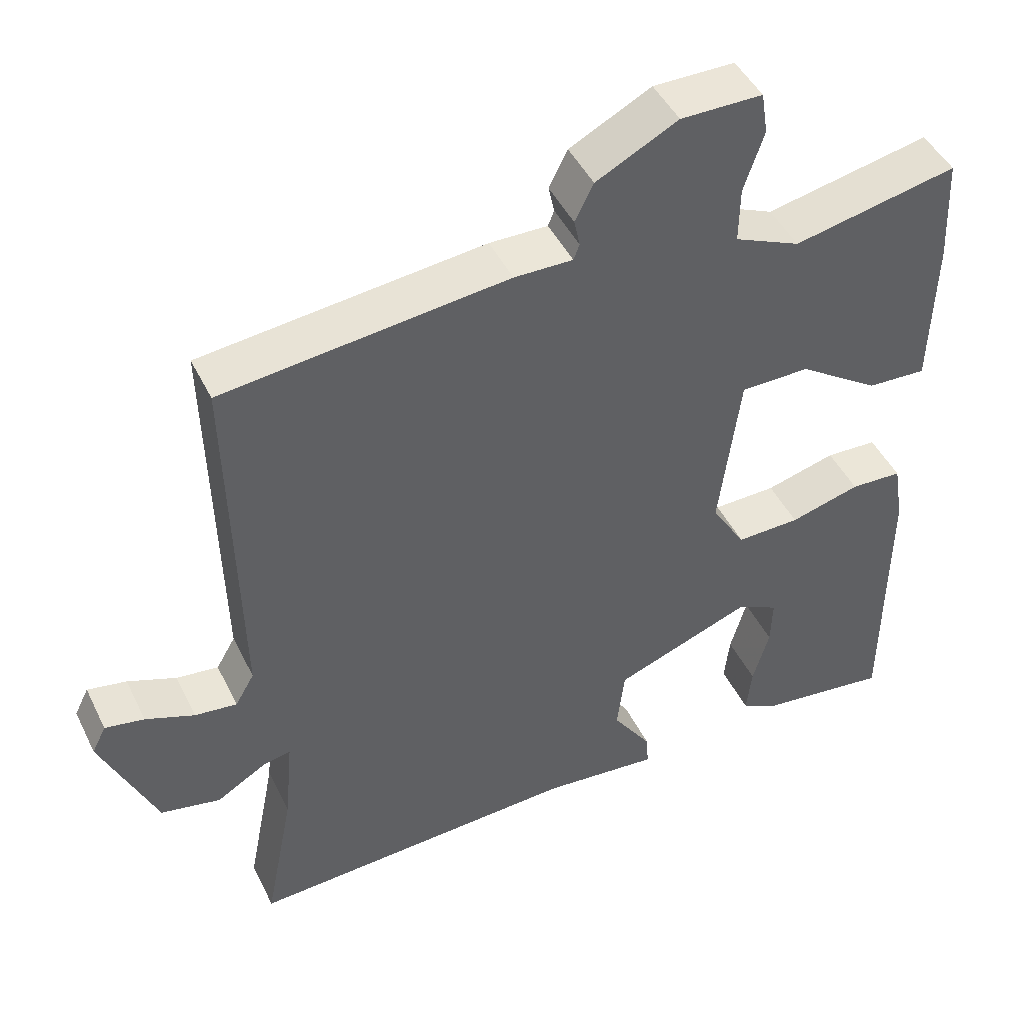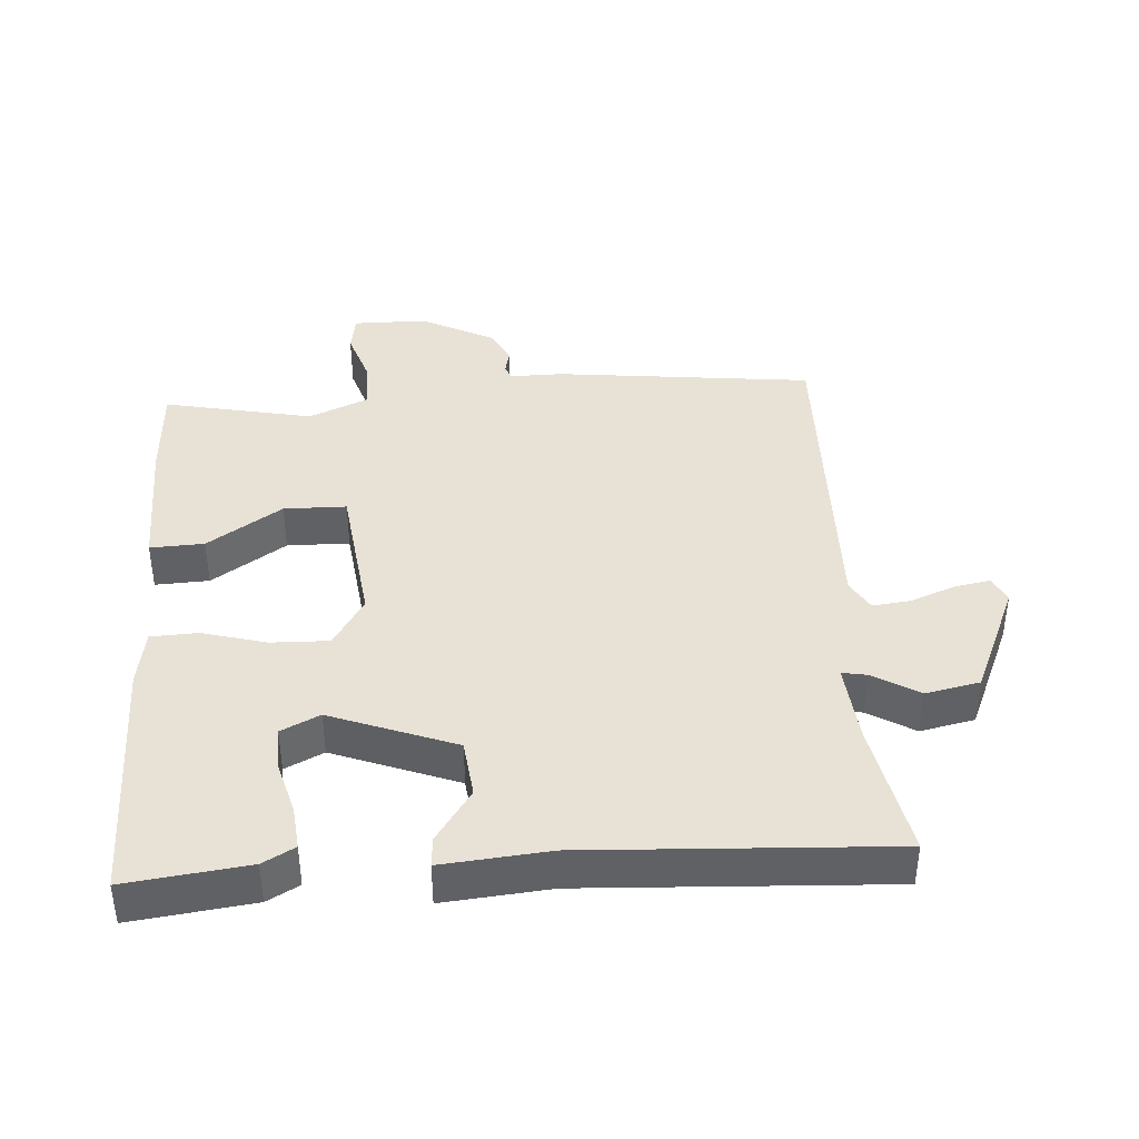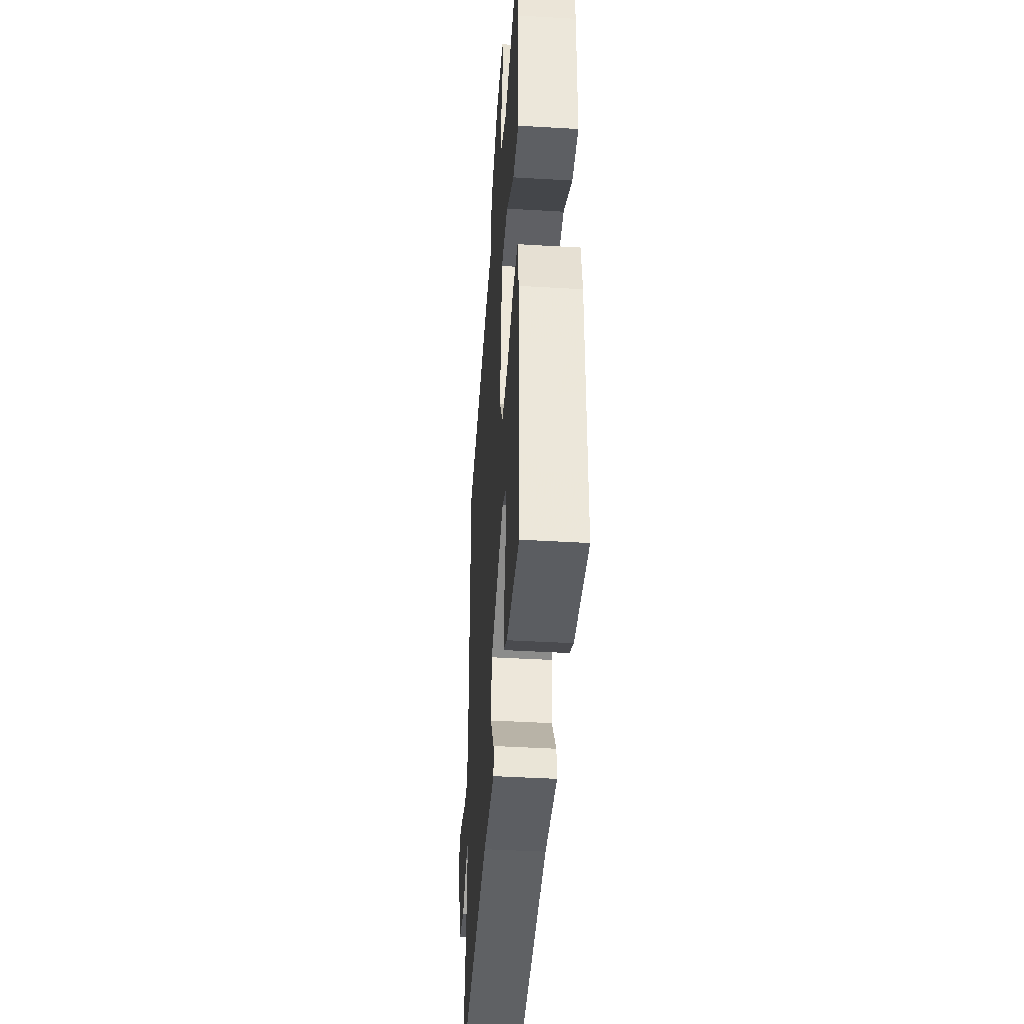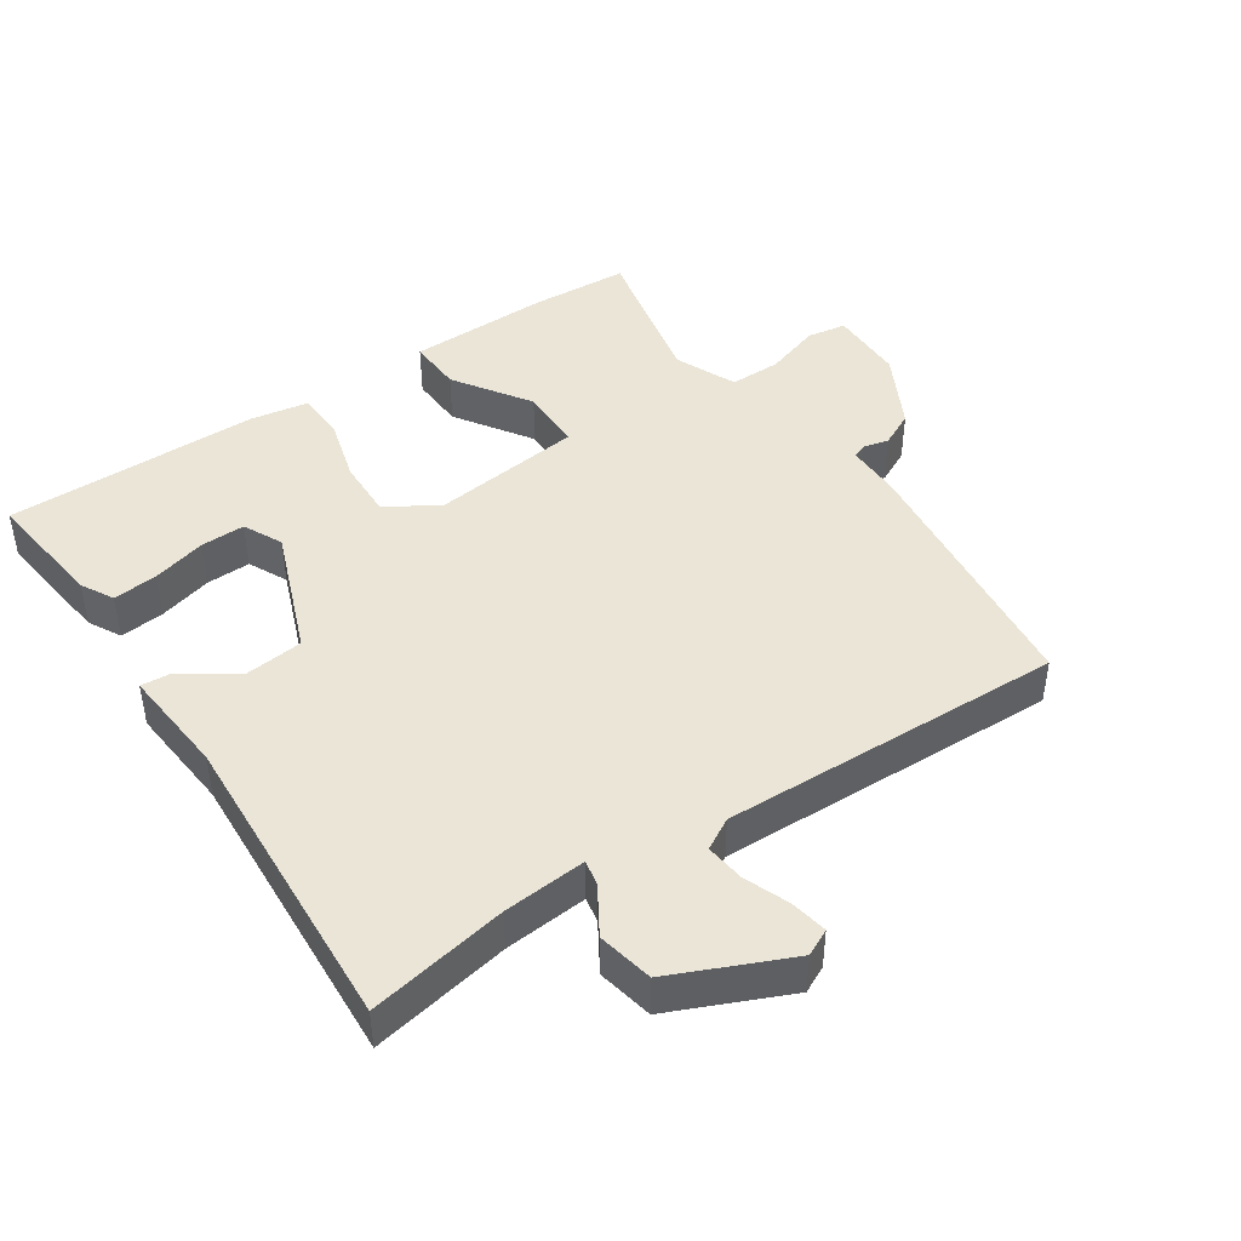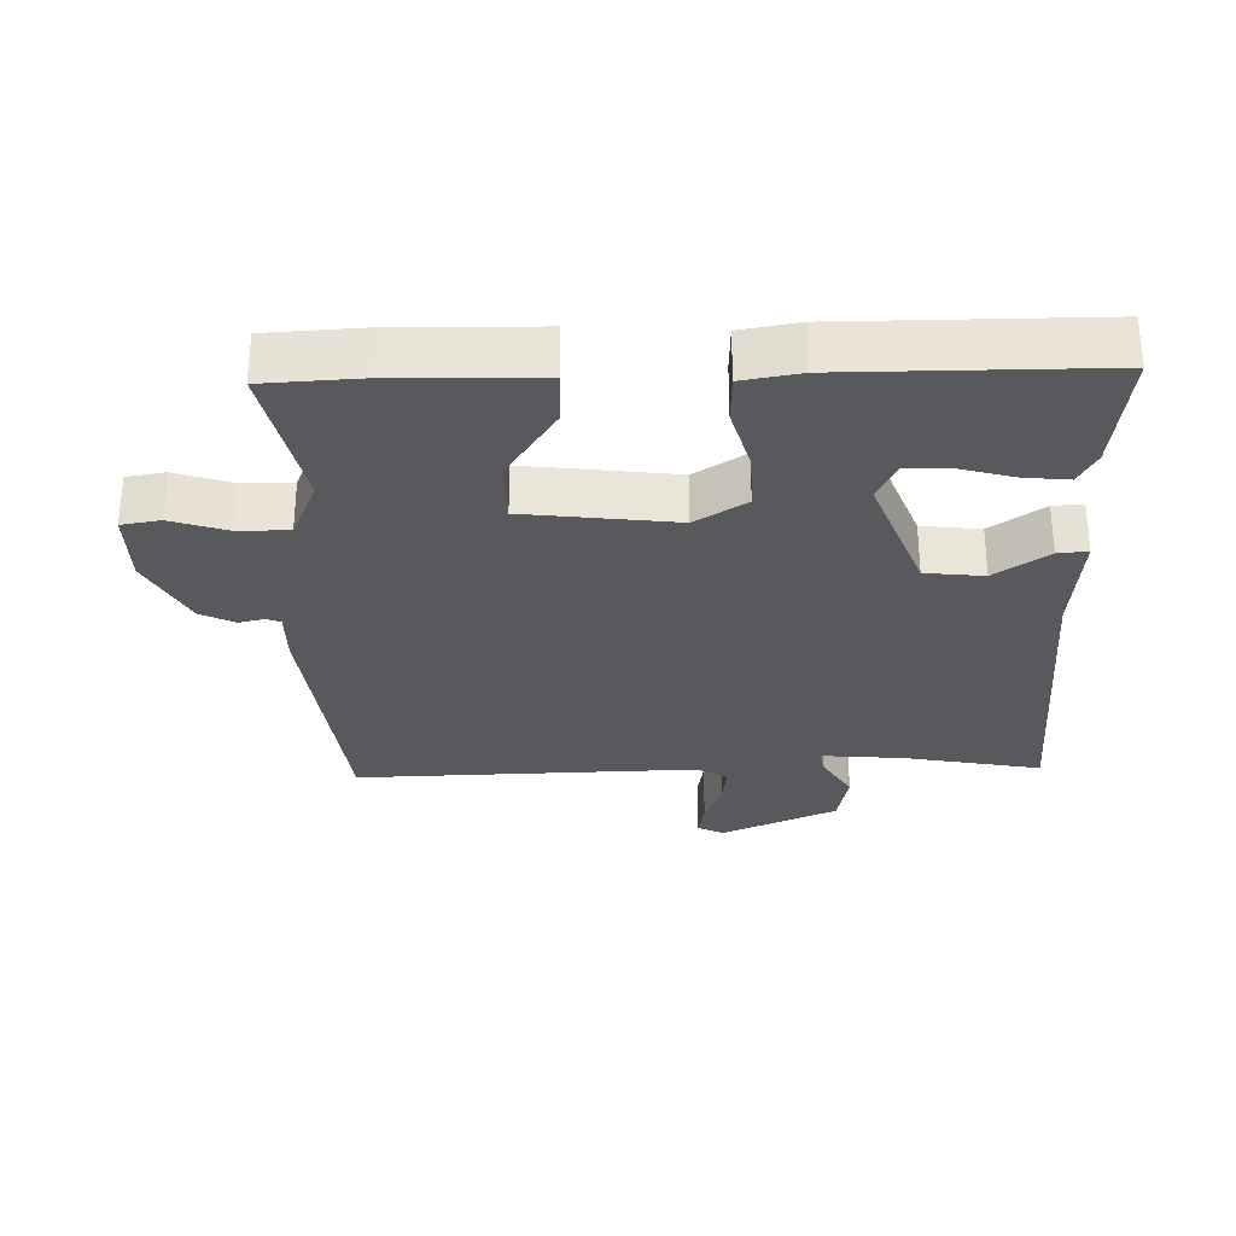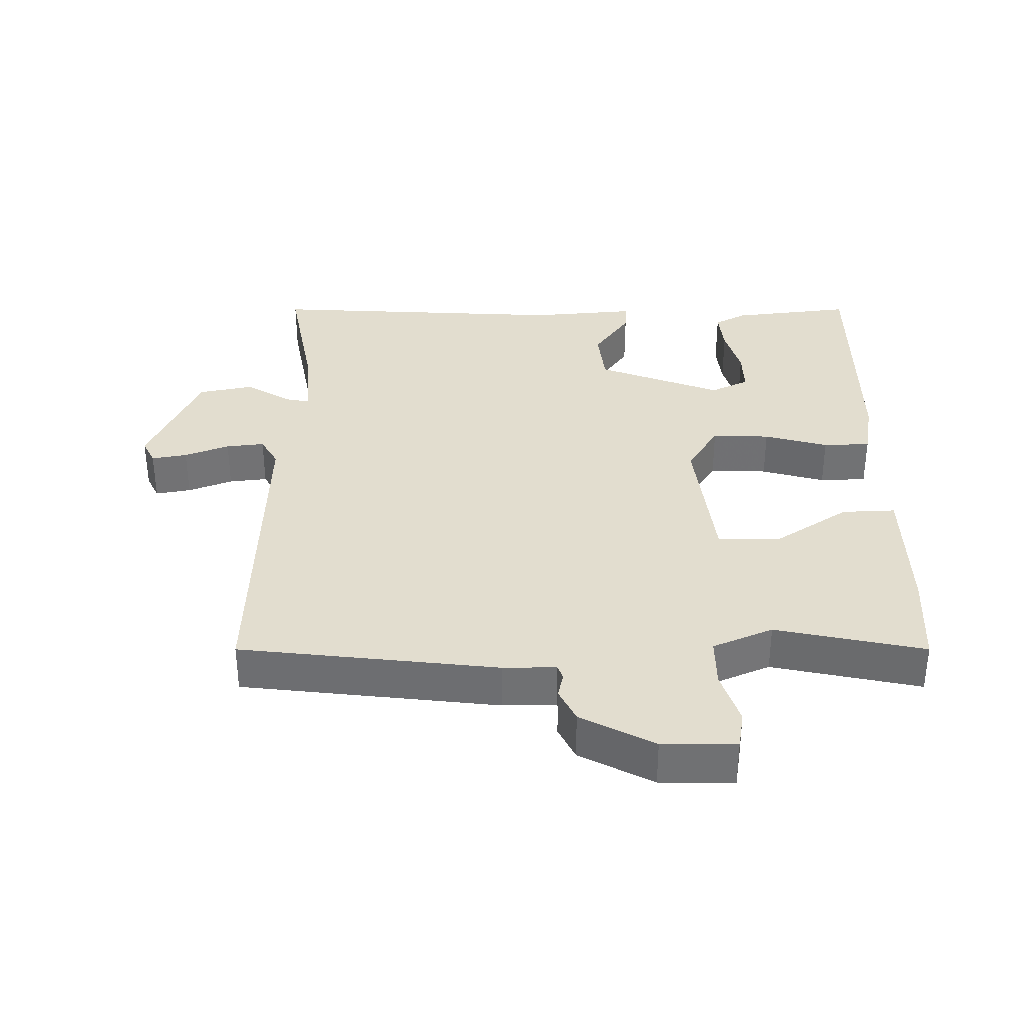
<metadata>
{"format":"obj","ext":"obj","renderer":"f3d","projection":"perspective","resolution":1024,"background":"white","views":[{"elev":46.0,"azim":-25.1,"up":"+Z"},{"elev":40.1,"azim":176.3,"up":"+Y"},{"elev":-43.2,"azim":86.0,"up":"+Z"},{"elev":44.4,"azim":-123.5,"up":"+Y"},{"elev":-29.8,"azim":91.8,"up":"+Y"},{"elev":34.8,"azim":-0.0,"up":"+Y"}]}
</metadata>
<code>
v 0.5 0.07 -0.5
v 0.32 0.07 -0.477
v 0.273 0.07 -0.451
v 0.28 0.07 -0.386
v 0.302 0.07 -0.308
v 0.304 0.07 -0.243
v 0.247 0.07 -0.215
v 0.062 0.07 -0.285
v 0.052 0.07 -0.371
v 0.105 0.07 -0.449
v 0.108 0.07 -0.493
v -0.05 0.07 -0.478
v -0.5 0.07 -0.5
v -0.461 0.07 -0.299
v -0.45 0.07 -0.178
v -0.487 0.07 -0.185
v -0.555 0.07 -0.226
v -0.636 0.07 -0.209
v -0.71 0.07 -0.039
v -0.691 0.07 -0.001
v -0.638 0.07 -0.011
v -0.572 0.07 -0.037
v -0.515 0.07 -0.044
v -0.489 0.07 0.001
v -0.5 0.07 0.5
v -0.116 0.07 0.542
v -0.037 0.07 0.541
v -0.029 0.07 0.562
v -0.037 0.07 0.599
v -0.012 0.07 0.649
v 0.098 0.07 0.706
v 0.208 0.07 0.706
v 0.217 0.07 0.649
v 0.19 0.07 0.568
v 0.189 0.07 0.493
v 0.278 0.07 0.454
v 0.5 0.07 0.5
v 0.507 0.07 0.357
v 0.502 0.07 0.149
v 0.422 0.07 0.153
v 0.312 0.07 0.227
v 0.219 0.07 0.226
v 0.191 0.07 0.006
v 0.237 0.07 -0.069
v 0.323 0.07 -0.067
v 0.418 0.07 -0.041
v 0.488 0.07 -0.044
v 0.502 0.07 -0.129
v 0.5 0 -0.5
v 0.32 0 -0.477
v 0.273 0 -0.451
v 0.28 0 -0.386
v 0.302 0 -0.308
v 0.304 0 -0.243
v 0.247 0 -0.215
v 0.062 0 -0.285
v 0.052 0 -0.371
v 0.105 0 -0.449
v 0.108 0 -0.493
v -0.05 0 -0.478
v -0.5 0 -0.5
v -0.461 0 -0.299
v -0.45 0 -0.178
v -0.487 0 -0.185
v -0.555 0 -0.226
v -0.636 0 -0.209
v -0.71 0 -0.039
v -0.691 0 -0.001
v -0.638 0 -0.011
v -0.572 0 -0.037
v -0.515 0 -0.044
v -0.489 0 0.001
v -0.5 0 0.5
v -0.116 0 0.542
v -0.037 0 0.541
v -0.029 0 0.562
v -0.037 0 0.599
v -0.012 0 0.649
v 0.098 0 0.706
v 0.208 0 0.706
v 0.217 0 0.649
v 0.19 0 0.568
v 0.189 0 0.493
v 0.278 0 0.454
v 0.5 0 0.5
v 0.507 0 0.357
v 0.502 0 0.149
v 0.422 0 0.153
v 0.312 0 0.227
v 0.219 0 0.226
v 0.191 0 0.006
v 0.237 0 -0.069
v 0.323 0 -0.067
v 0.418 0 -0.041
v 0.488 0 -0.044
v 0.502 0 -0.129
f 48 1 2
f 47 48 2
f 46 47 2
f 45 46 2
f 39 40 41
f 38 39 41
f 37 38 41
f 36 37 41
f 35 36 41 42
f 32 33 34
f 31 32 34
f 30 31 34
f 29 30 34
f 28 29 34
f 27 28 34 35
f 35 42 43
f 27 35 43
f 26 27 43
f 25 26 43
f 24 25 43
f 20 21 22
f 19 20 22
f 18 19 22
f 17 18 22
f 16 17 22
f 15 16 22 23
f 12 13 14
f 12 14 15
f 11 12 15
f 10 11 15
f 9 10 15
f 15 23 24
f 9 15 24
f 8 9 24
f 2 3 4 5
f 2 5 6
f 45 2 6
f 44 45 6 7
f 24 43 44
f 8 24 44
f 7 8 44
f 50 49 96
f 50 96 95
f 50 95 94
f 50 94 93
f 89 88 87
f 89 87 86
f 89 86 85
f 89 85 84
f 90 89 84 83
f 82 81 80
f 82 80 79
f 82 79 78
f 82 78 77
f 82 77 76
f 83 82 76 75
f 91 90 83
f 91 83 75
f 91 75 74
f 91 74 73
f 91 73 72
f 70 69 68
f 70 68 67
f 70 67 66
f 70 66 65
f 70 65 64
f 71 70 64 63
f 62 61 60
f 63 62 60
f 63 60 59
f 63 59 58
f 63 58 57
f 72 71 63
f 72 63 57
f 72 57 56
f 53 52 51 50
f 54 53 50
f 54 50 93
f 55 54 93 92
f 92 91 72
f 92 72 56
f 92 56 55
f 1 49 50 2
f 2 50 51 3
f 3 51 52 4
f 4 52 53 5
f 5 53 54 6
f 6 54 55 7
f 7 55 56 8
f 8 56 57 9
f 9 57 58 10
f 10 58 59 11
f 11 59 60 12
f 12 60 61 13
f 13 61 62 14
f 14 62 63 15
f 15 63 64 16
f 16 64 65 17
f 17 65 66 18
f 18 66 67 19
f 19 67 68 20
f 20 68 69 21
f 21 69 70 22
f 22 70 71 23
f 23 71 72 24
f 24 72 73 25
f 25 73 74 26
f 26 74 75 27
f 27 75 76 28
f 28 76 77 29
f 29 77 78 30
f 30 78 79 31
f 31 79 80 32
f 32 80 81 33
f 33 81 82 34
f 34 82 83 35
f 35 83 84 36
f 36 84 85 37
f 37 85 86 38
f 38 86 87 39
f 39 87 88 40
f 40 88 89 41
f 41 89 90 42
f 42 90 91 43
f 43 91 92 44
f 44 92 93 45
f 45 93 94 46
f 46 94 95 47
f 47 95 96 48
f 48 96 49 1

</code>
